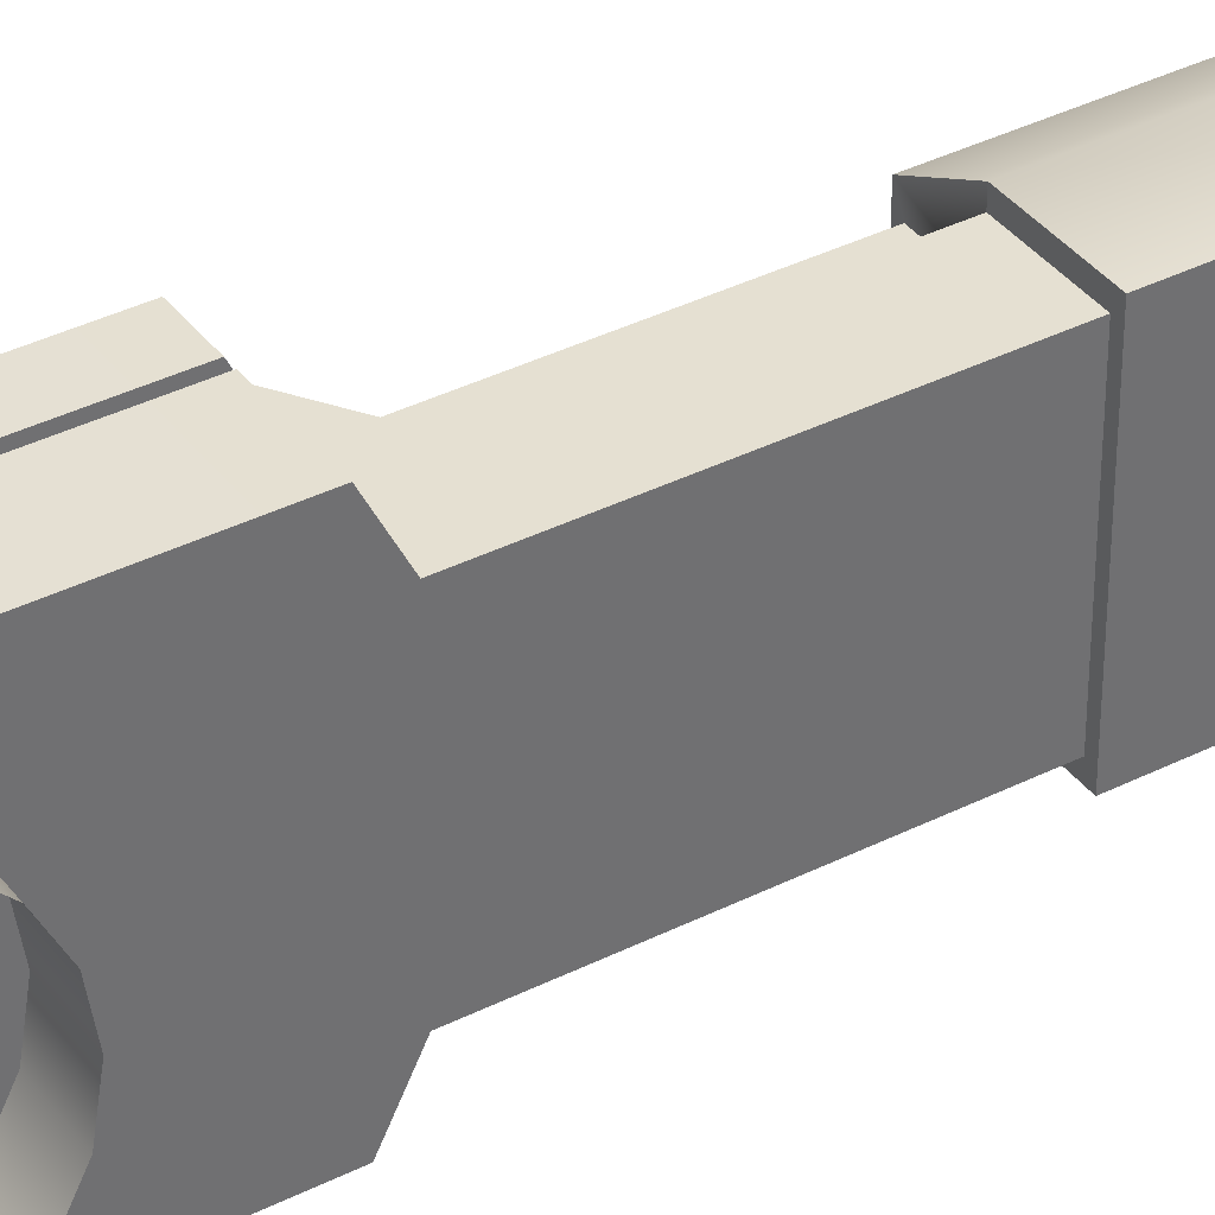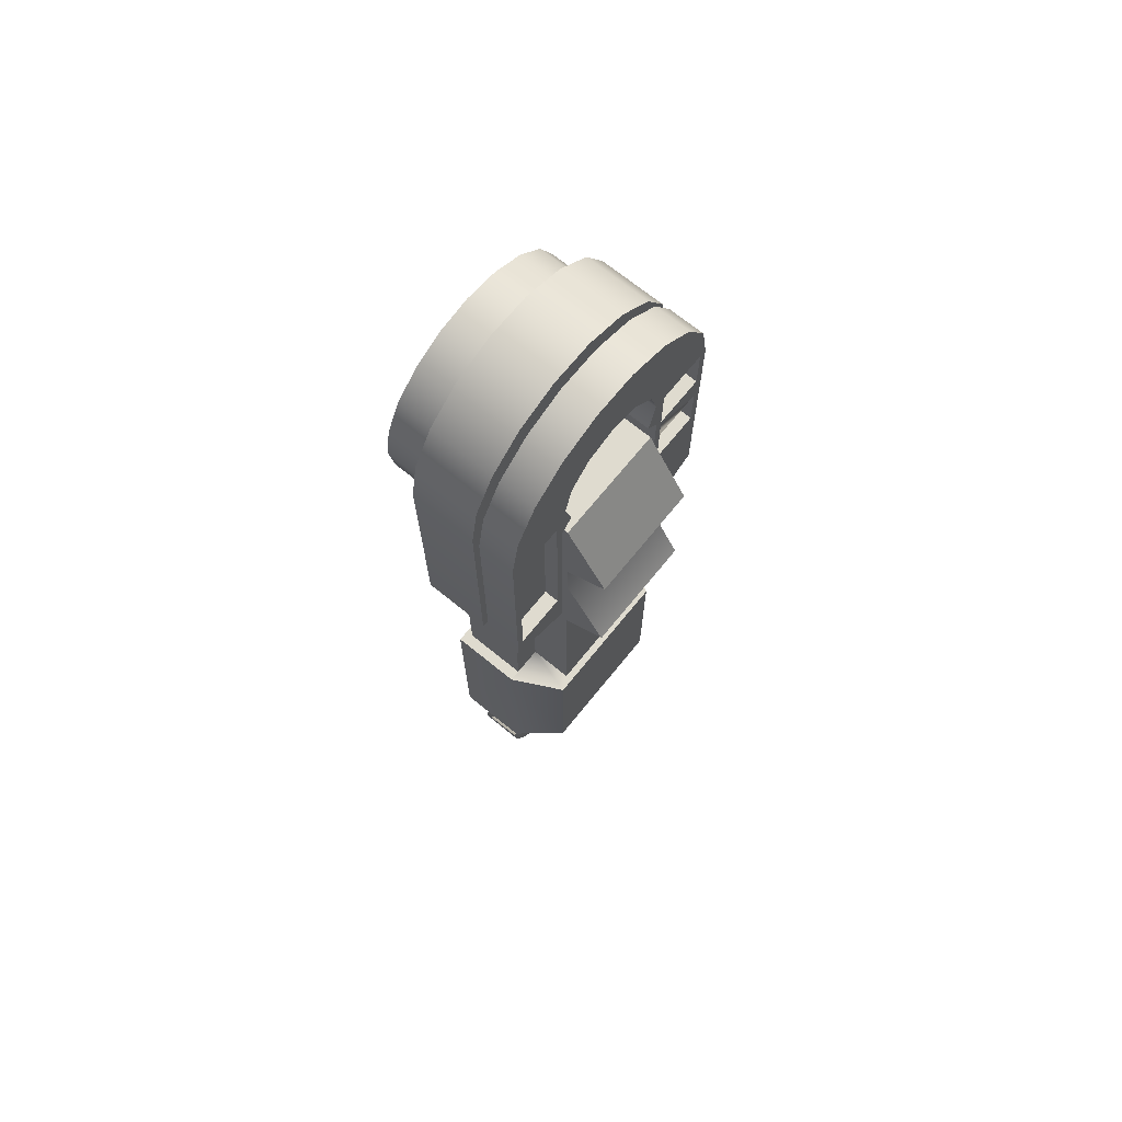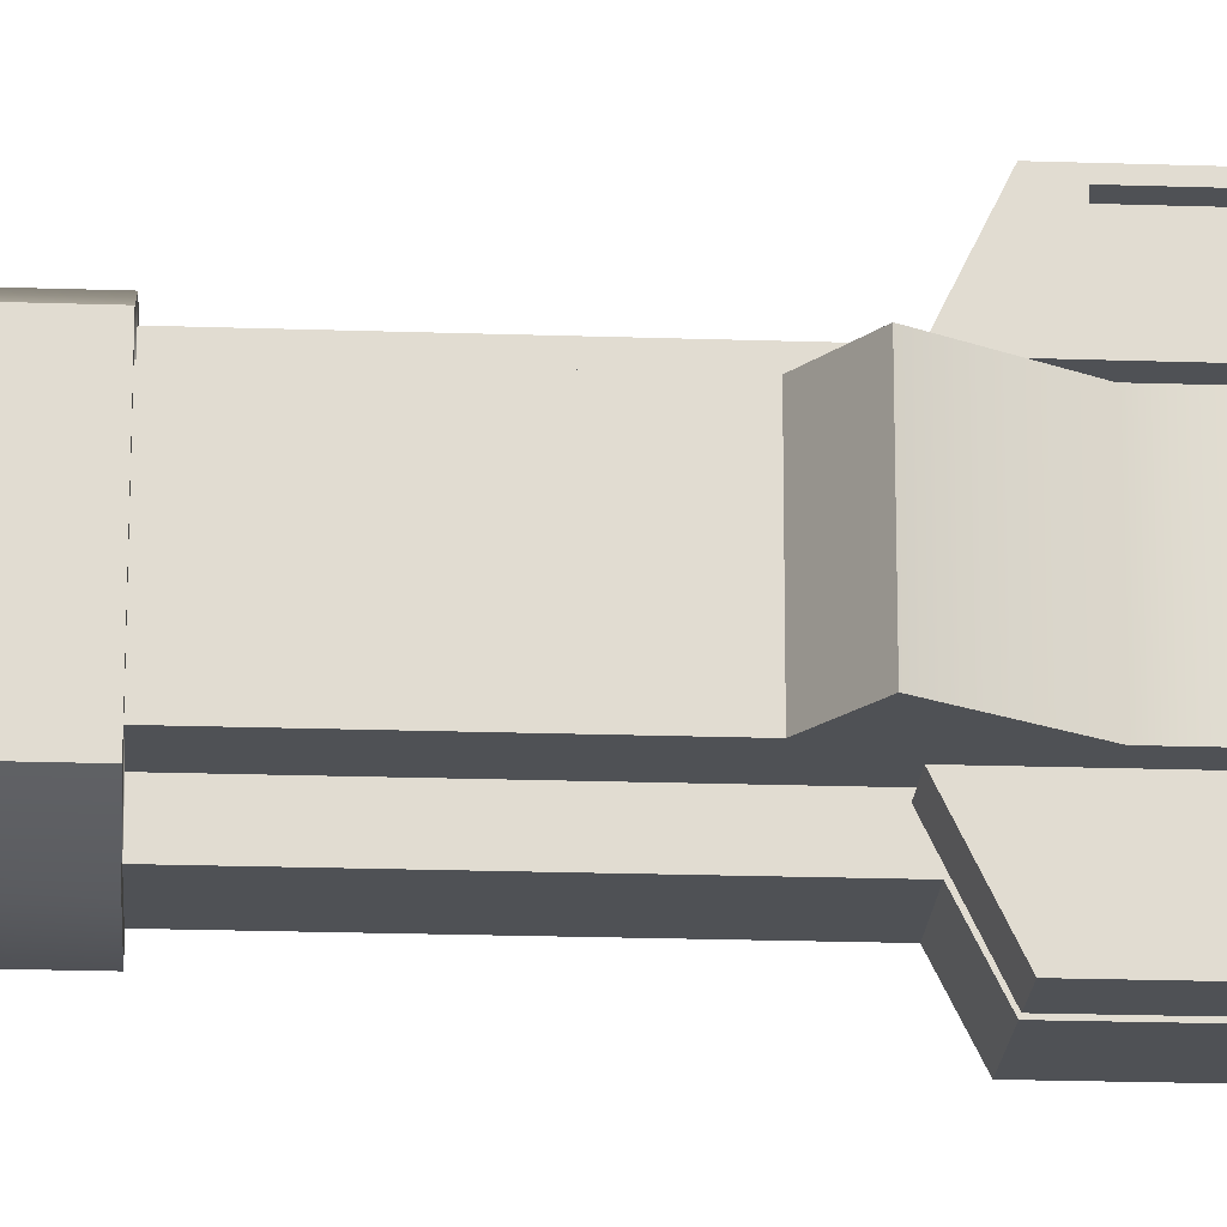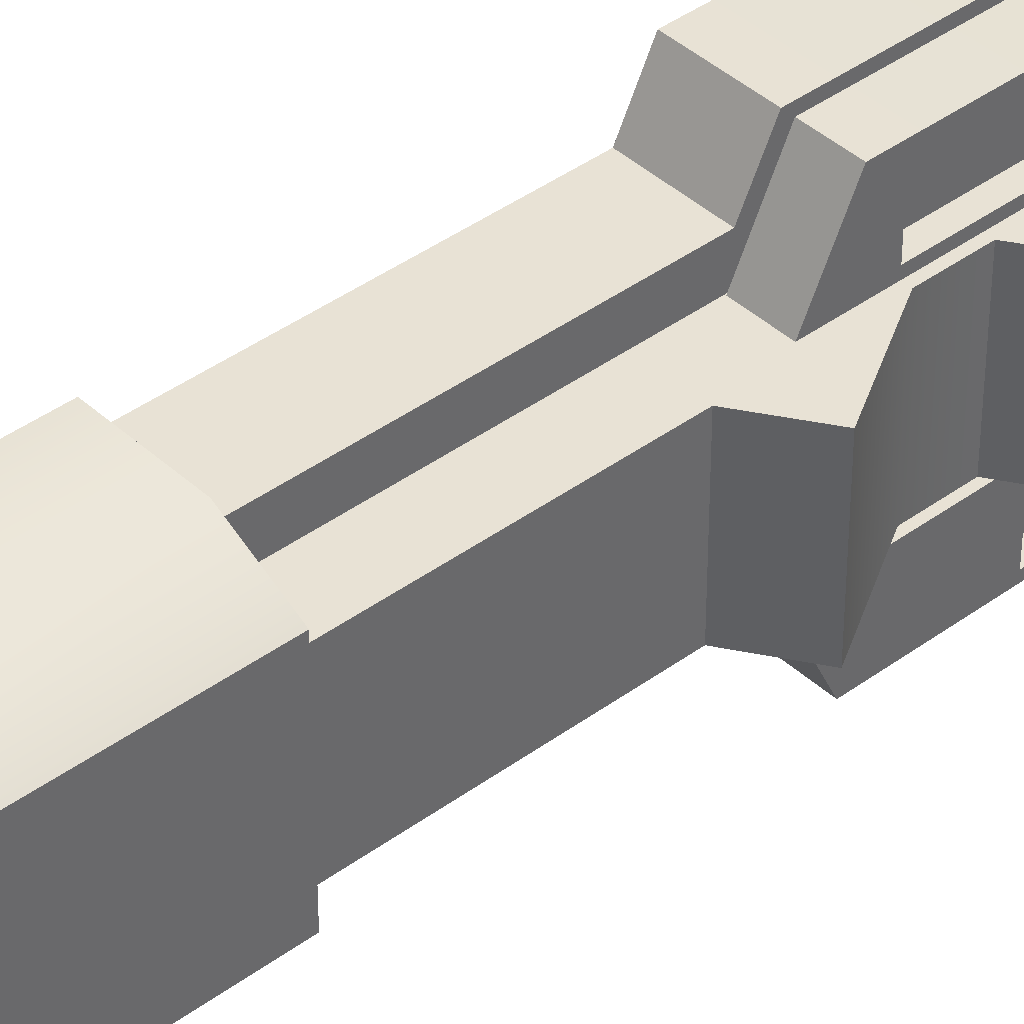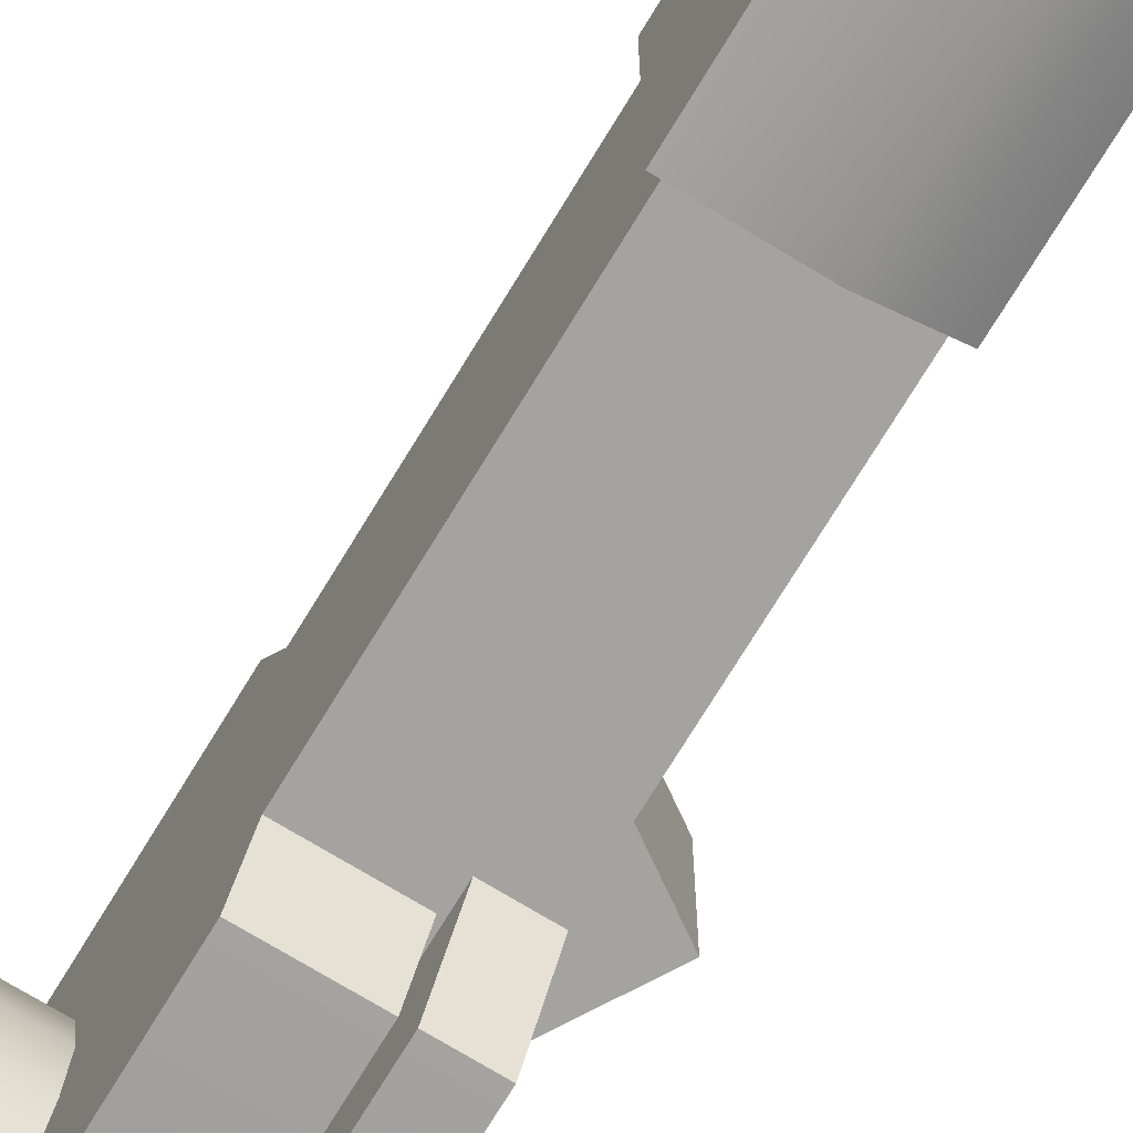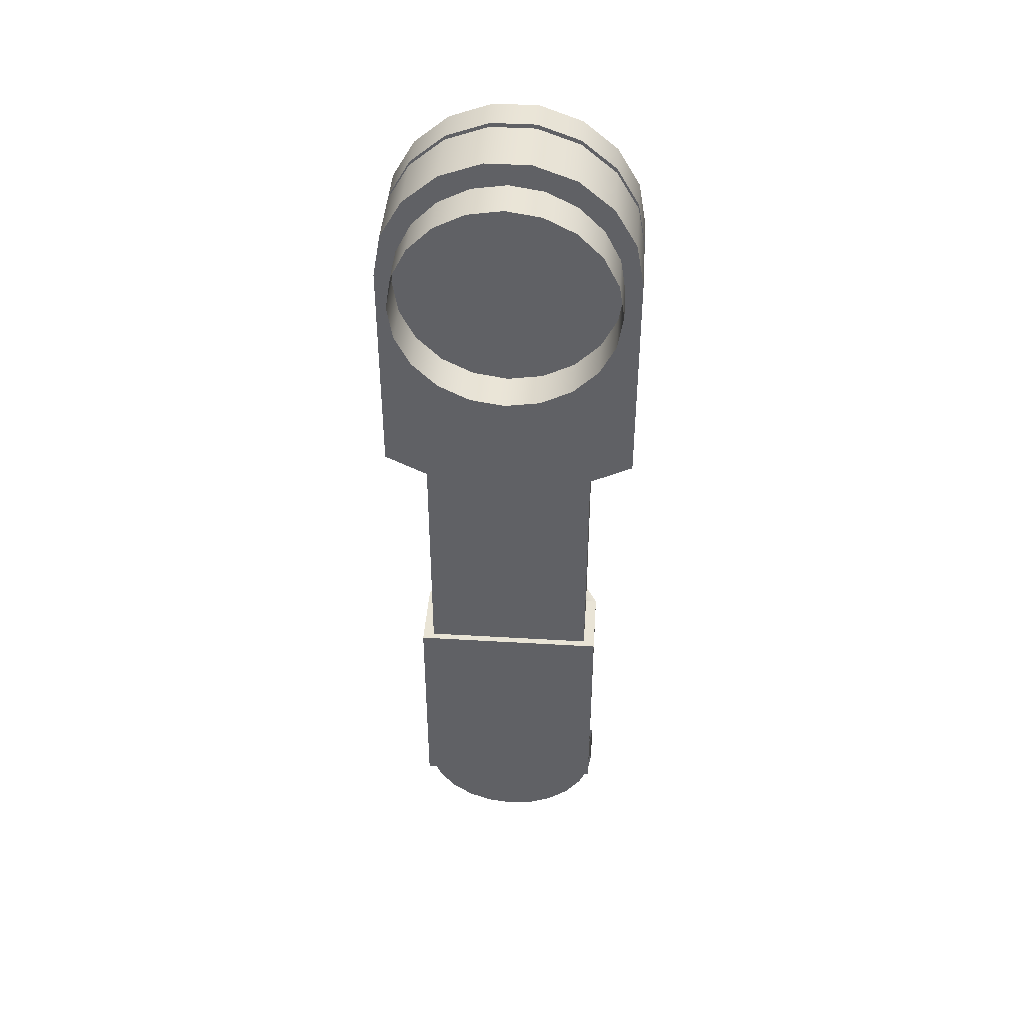
<metadata>
{"format":"obj","ext":"obj","renderer":"f3d","projection":"perspective","resolution":1024,"background":"white","views":[{"elev":37.7,"azim":-122.7,"up":"+Z"},{"elev":70.3,"azim":39.1,"up":"+Y"},{"elev":-20.0,"azim":86.4,"up":"+Z"},{"elev":40.8,"azim":48.1,"up":"+Z"},{"elev":-72.9,"azim":-31.3,"up":"+Z"},{"elev":42.6,"azim":-85.9,"up":"+Y"}]}
</metadata>
<code>
o r2d2
v 0.2397 1.099 0.1778
v 0.2397 0.5034 0.1778
v 0.2397 0.5034 -0.2947
v 0.2397 1.099 -0.2947
v -0.09101 2.706 -0.4278
v -0.09101 2.592 -0.4097
v -0.28 2.592 -0.4097
v -0.28 2.706 -0.4278
v 0.09797 2.902 0.04265
v 0.09797 2.929 -0.05843
v 0.2161 2.929 -0.05843
v 0.2161 2.902 0.04265
v 0.09797 2.902 -0.1595
v 0.2161 2.902 -0.1595
v 0.09797 2.83 -0.2314
v 0.2161 2.83 -0.2314
v 0.09797 2.729 -0.2588
v 0.2161 2.729 -0.2588
v 0.09797 2.628 -0.2314
v 0.2161 2.628 -0.2314
v -0.28 2.82 0.2928
v -0.09101 2.82 0.2928
v -0.09101 2.923 0.2404
v -0.28 2.923 0.2404
v -0.28 2.706 0.3109
v -0.09101 2.706 0.3109
v -0.28 2.592 0.2928
v -0.09101 2.592 0.2928
v -0.28 2.489 0.2404
v -0.09101 2.489 0.2404
v -0.28 2.408 0.1587
v -0.09101 2.408 0.1587
v -0.28 2.355 0.0557
v -0.09101 2.355 0.0557
v -0.28 2.337 -0.05843
v -0.09101 2.337 -0.05843
v -0.28 2.355 -0.1726
v -0.09101 2.355 -0.1726
v -0.28 2.408 -0.2755
v -0.09101 2.408 -0.2755
v -0.28 2.489 -0.3572
v -0.09101 2.489 -0.3572
v -0.06739 0.1089 0.1754
v -0.06739 0.05634 0.1069
v 0.07435 0.05634 0.1069
v 0.07435 0.1089 0.1754
v -0.06739 0.02331 0.02716
v 0.07435 0.02331 0.02716
v -0.06739 0.01204 -0.05843
v 0.07435 0.01204 -0.05843
v 0.1688 2.658 0.3431
v 0.1688 2.044 0.3431
v 0.1688 2.044 0.1778
v 0.1688 2.658 0.1778
v 0.2161 2.044 0.3431
v 0.2161 2.044 0.1778
v 0.2161 2.658 0.1778
v 0.2161 2.658 0.3431
v 0.07435 1.099 -0.2474
v 0.07435 1.099 0.1305
v 0.2161 1.099 0.1305
v 0.2161 1.099 -0.2474
v 0.07435 2.538 0.1305
v 0.07435 2.538 -0.2474
v 0.09797 2.875 0.3409
v 0.2161 2.875 0.3409
v 0.2161 3.001 0.2678
v 0.09797 3.001 0.2678
v 0.09797 2.729 0.3668
v 0.2161 2.729 0.3668
v 0.09797 1.973 0.3668
v 0.2161 1.973 0.3668
v 0.09797 1.869 -0.271
v 0.2161 1.869 -0.271
v 0.2161 2.398 -0.271
v 0.09797 2.587 -0.271
v 0.2161 2.587 -0.271
v -0.09101 2.82 -0.4097
v -0.28 2.82 -0.4097
v -0.28 2.923 -0.3572
v -0.09101 2.923 -0.3572
v -0.28 3.005 -0.2755
v -0.09101 3.005 -0.2755
v -0.28 3.058 -0.1726
v -0.09101 3.058 -0.1726
v -0.28 3.076 -0.05843
v -0.09101 3.076 -0.05843
v -0.28 3.058 0.0557
v -0.09101 3.058 0.0557
v -0.28 3.005 0.1587
v -0.09101 3.005 0.1587
v 0.07435 1.099 0.2628
v 0.07435 0.3427 0.2628
v -0.1619 0.3427 -0.3797
v -0.1619 0.3427 0.2628
v -0.1619 1.099 0.2628
v -0.1619 1.099 -0.3797
v 0.2161 1.869 0.1542
v 0.2161 2.587 0.1542
v 0.2161 3.097 0.1542
v 0.2161 2.729 0.1419
v 0.2161 2.628 0.1145
v 0.2161 2.83 0.1145
v 0.2161 3.147 0.0147
v 0.2161 3.147 -0.1316
v 0.2161 3.097 -0.271
v 0.2161 2.729 -0.2947
v 0.2161 2.563 -0.2947
v 0.2161 2.303 -0.2947
v 0.2161 1.973 -0.4836
v 0.2161 2.303 -0.46
v 0.2161 2.469 -0.46
v 0.2161 2.563 -0.46
v 0.2161 2.729 -0.46
v 0.2161 2.516 -0.4836
v 0.2161 2.729 -0.4836
v 0.2161 2.875 -0.4577
v 0.2161 3.001 -0.3846
v 0.2161 2.469 -0.2947
v -0.06739 0.2572 0.261
v 0.07435 0.2572 0.261
v 0.07435 0.3427 0.2723
v -0.06739 0.3427 0.2723
v -0.06739 0.1774 0.228
v 0.07435 0.1774 0.228
v 0.1688 2.729 -0.2947
v 0.1688 2.729 -0.46
v 0.1688 2.469 -0.2947
v 0.1688 2.303 -0.2947
v 0.1688 2.303 -0.46
v 0.1688 2.469 -0.46
v -0.06739 0.02331 -0.144
v 0.07435 0.02331 -0.144
v -0.06739 0.05634 -0.2238
v 0.07435 0.05634 -0.2238
v -0.06739 0.1089 -0.2923
v 0.07435 0.1089 -0.2923
v -0.06739 0.1774 -0.3448
v 0.07435 0.1774 -0.3448
v 0.09797 2.587 0.1542
v 0.09797 2.628 0.1145
v 0.09797 2.729 0.1419
v 0.09797 2.83 0.1145
v 0.1688 2.563 -0.2947
v 0.1688 2.563 -0.46
v 0.09797 1.973 -0.4836
v 0.07435 0.3427 -0.3797
v 0.07435 0.3427 -0.05843
v 0.09797 3.097 -0.271
v 0.09797 3.147 -0.1316
v 0.09797 3.147 0.0147
v 0.09797 3.097 0.1542
v -0.06739 0.2572 -0.3779
v 0.07435 0.2572 -0.3779
v -0.06739 0.3427 -0.3891
v 0.07435 0.3427 -0.3891
v -0.06739 0.3427 -0.05843
v -0.1383 1.099 0.225
v -0.1383 1.099 -0.3419
v 0.07435 1.099 -0.3419
v 0.07435 1.099 0.225
v 0.09797 1.869 0.1542
v 0.09797 3.001 -0.3846
v 0.09797 2.875 -0.4577
v 0.09797 2.729 -0.4836
v 0.07435 1.099 -0.3797
v 0.07435 2.729 -0.4836
v -0.1383 2.729 -0.4836
v -0.1383 2.875 -0.4577
v 0.07435 2.875 -0.4577
v -0.1383 3.001 -0.3846
v 0.07435 3.001 -0.3846
v -0.1383 3.097 -0.271
v 0.07435 3.097 -0.271
v -0.1383 3.147 -0.1316
v 0.07435 3.147 -0.1316
v -0.1383 3.147 0.0147
v 0.07435 3.147 0.0147
v -0.1383 3.097 0.1542
v 0.07435 3.097 0.1542
v 0.2161 2.066 0.1305
v 0.3561 1.83 0.1305
v 0.3561 1.83 -0.2474
v 0.2161 2.066 -0.2474
v 0.2161 1.735 0.1305
v 0.2161 1.735 -0.2474
v 0.07435 1.973 -0.4836
v -0.1383 1.973 -0.4836
v 0.2161 2.207 0.1305
v 0.3561 2.302 0.1305
v 0.2161 2.538 0.1305
v 0.07435 2.729 0.3668
v 0.07435 1.973 0.3668
v 0.07435 1.902 0.225
v 0.07435 2.875 0.3409
v 0.07435 3.001 0.2677
v 0.07435 1.902 -0.3419
v 0.2161 2.207 -0.2474
v 0.3561 2.302 -0.2474
v 0.2161 2.538 -0.2474
v -0.1383 1.902 0.225
v -0.1383 1.902 -0.3419
v -0.1383 1.973 0.3668
v -0.1383 2.729 0.3668
v -0.1383 2.875 0.3409
v -0.1383 3.001 0.2677
f 167 168 169 170
f 170 169 171 172
f 171 173 174 172
f 173 175 176 174
f 175 177 178 176
f 177 179 180 178
f 181 182 183 184
f 185 186 183 182
f 185 61 62 186
f 187 188 168 167
f 60 61 185 63
f 181 63 185 182
f 63 181 189 190
f 63 190 191
f 192 193 194 195
f 196 195 194 180
f 60 180 194 161
f 178 180 60 59
f 176 178 59 174
f 174 59 160 197
f 172 174 197 187
f 170 172 187 167
f 62 59 64 186
f 184 186 64 198
f 199 198 64 200
f 186 184 183
f 64 63 191 200
f 200 191 190 199
f 189 198 199 190
f 189 181 184 198
f 158 161 194 201
f 160 159 202 197
f 203 201 194 193
f 202 188 187 197
f 201 203 204 205
f 201 205 206 179
f 201 179 159 158
f 159 179 177 175
f 159 175 173 202
f 202 173 171 188
f 188 171 169 168
f 179 206 196 180
f 205 195 196 206
f 204 192 195 205
f 203 193 192 204
f 1 2 3 4
f 5 6 7 8
f 9 10 11 12
f 10 13 14 11
f 15 16 14 13
f 17 18 16 15
f 19 20 18 17
f 21 22 23 24
f 25 26 22 21
f 27 28 26 25
f 29 30 28 27
f 30 29 31 32
f 31 33 34 32
f 34 33 35 36
f 35 37 38 36
f 37 39 40 38
f 40 39 41 42
f 42 41 7 6
f 43 44 45 46
f 44 47 48 45
f 47 49 50 48
f 51 52 53 54
f 53 52 55 56
f 53 56 57 54
f 51 54 57 58
f 55 52 51 58
f 59 60 61 62
f 59 60 63 64
f 65 66 67 68
f 69 70 66 65
f 71 72 70 69
f 73 74 75 76
f 76 75 77
f 78 5 8 79
f 78 79 80 81
f 81 80 82 83
f 83 82 84 85
f 84 86 87 85
f 86 88 89 87
f 88 90 91 89
f 90 24 23 91
f 92 93 2 1
f 94 95 96 97
f 95 93 92 96
f 76 77 20 19
f 55 70 72 98
f 56 55 98 57
f 57 98 99 100
f 57 100 67 66
f 58 57 66 70
f 58 70 55
f 101 100 99 102
f 100 101 103 104
f 104 103 12 11
f 105 104 11 14
f 106 105 14 16
f 106 16 18 77
f 77 18 20
f 107 106 77 108
f 109 108 77 75
f 109 75 74 110
f 111 109 110 112
f 113 112 110 114
f 114 110 115 116
f 114 116 117 118
f 107 114 118 106
f 112 113 108 119
f 108 109 119
f 120 121 122 123
f 124 125 121 120
f 43 46 125 124
f 126 127 114 107
f 128 129 130 131
f 130 129 109 111
f 128 131 112 119
f 109 129 128 119
f 130 111 112 131
f 49 132 133 50
f 132 134 135 133
f 134 136 137 135
f 137 136 138 139
f 99 140 141 102
f 102 141 142 101
f 101 142 143 103
f 103 143 9 12
f 126 144 145 127
f 145 144 108 113
f 145 113 114 127
f 108 144 126 107
f 73 146 110 74
f 95 94 147 93
f 93 147 148
f 149 150 105 106
f 150 151 104 105
f 151 152 100 104
f 152 68 67 100
f 139 138 153 154
f 154 153 155 156
f 120 123 157 124
f 43 124 157 44
f 47 44 157 49
f 132 49 157 155
f 134 132 155 136
f 138 136 155 153
f 93 122 121 148
f 148 121 125 46
f 148 46 45 48
f 148 48 50 133
f 147 148 133 135
f 147 135 137 139
f 147 139 154 156
f 158 159 160 161
f 161 160 59 60
f 71 162 98 72
f 98 162 140 99
f 143 142 152 151
f 9 143 151 10
f 10 151 150 13
f 13 150 149 15
f 17 15 149 76
f 17 76 19
f 76 149 163 146
f 76 146 73
f 146 163 164 165
f 152 142 140 68
f 68 140 162 65
f 69 65 162 71
f 140 142 141
f 148 147 3 93
f 93 3 2
f 147 94 97 166
f 3 147 166 4
f 60 92 1 61
f 62 61 1 4
f 62 4 166 59
f 60 59 166 92
f 92 166 97 96
f 110 146 165 115
f 115 165 116
f 116 165 164 117
f 117 164 163 118
f 163 149 106 118

</code>
